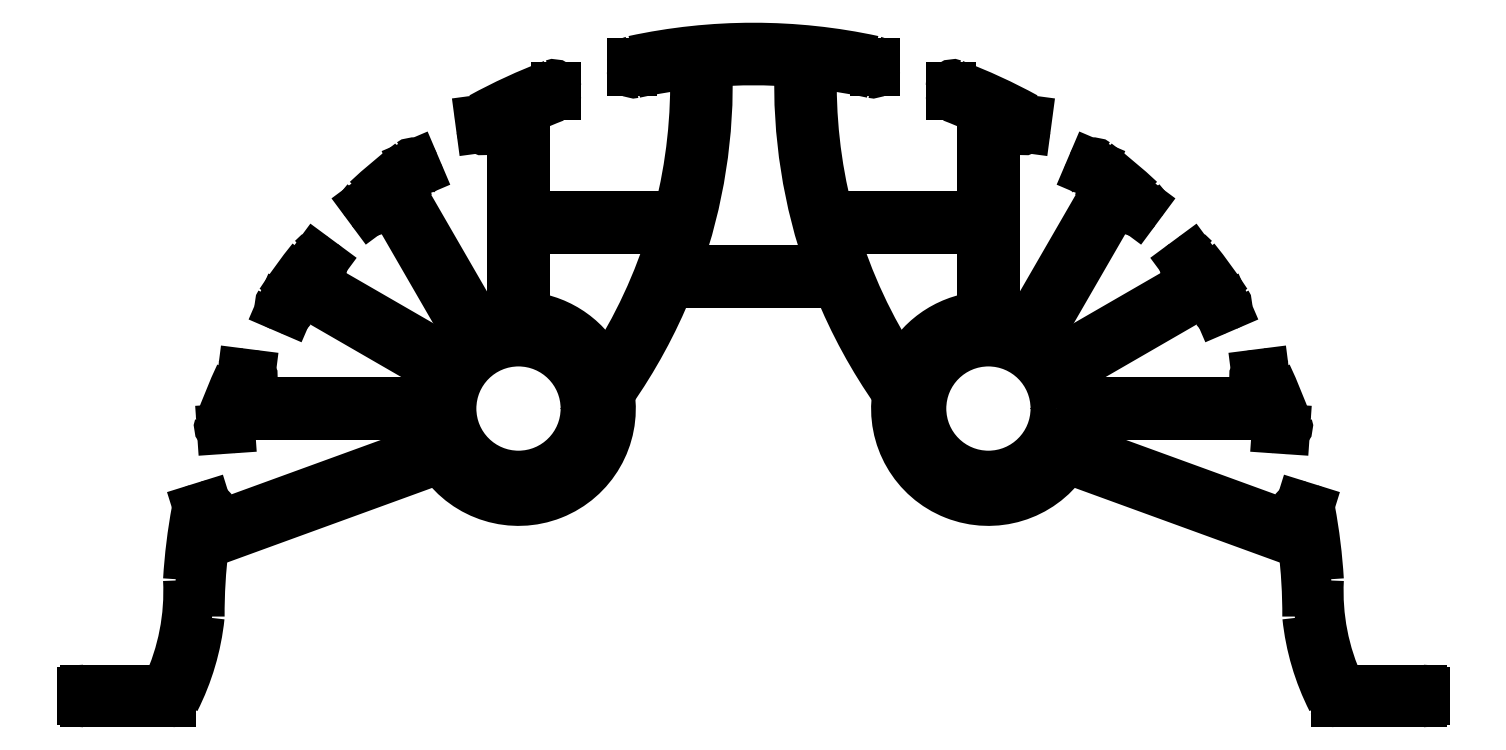
<metadata>
{"format":"dxf","ext":"dxf","renderer":"ezdxf+matplotlib","layout":"modelspace","background":"white","min_lineweight":24,"dpi":150}
</metadata>
<code>
0
SECTION
2
ENTITIES
0
ARC
8
A-WALLS
10
807.2
20
626
30
0
40
0.3
50
97.25
51
205.2
0
LINE
8
A-WALLS
10
807.1
20
626.3
30
0
11
808.1
21
626.4
31
0
0
ARC
8
A-WALLS
10
808.1
20
626.1
30
0
40
0.3
50
24.98
51
97.25
0
ARC
8
A-WALLS
10
747.2
20
597.7
30
0
40
67.5
50
19.43
51
24.98
0
ARC
8
A-WALLS
10
810.6
20
620
30
0
40
0.3
50
266
51
19.43
0
LINE
8
A-WALLS
10
810.6
20
619.7
30
0
11
809.6
21
619.8
31
0
0
ARC
8
A-WALLS
10
809.6
20
620.1
30
0
40
0.3
50
199.8
51
266
0
ARC
8
A-WALLS
10
747.2
20
597.7
30
0
40
66
50
19.77
51
20.79
0
ARC
8
A-WALLS
10
808.4
20
620.9
30
0
40
0.5
50
20.79
51
90
0
LINE
8
A-WALLS
10
808.4
20
621.4
30
0
11
786.6
21
621.4
31
0
0
ARC
8
A-WALLS
10
786.6
20
620.9
30
0
40
0.5
50
90
51
173.8
0
ARC
8
A-WALLS
10
775.2
20
622.2
30
0
40
11
50
338.1
51
353.8
0
ARC
8
A-WALLS
10
785.9
20
617.9
30
0
40
0.5
50
158.1
51
250
0
LINE
8
A-WALLS
10
785.7
20
617.4
30
0
11
811.6
21
608
31
0
0
ARC
8
A-WALLS
10
811.8
20
608.5
30
0
40
0.5
50
250
51
9.458
0
ARC
8
A-WALLS
10
747.2
20
597.7
30
0
40
66
50
9.458
51
10.96
0
ARC
8
A-WALLS
10
812.3
20
610.3
30
0
40
0.3
50
72.66
51
191
0
LINE
8
A-WALLS
10
812.4
20
610.6
30
0
11
813.4
21
610.3
31
0
0
ARC
8
A-WALLS
10
813.3
20
610
30
0
40
0.3
50
10.55
51
72.66
0
ARC
8
A-WALLS
10
747.2
20
597.7
30
0
40
67.5
50
3.457
51
10.55
0
ARC
8
A-WALLS
10
841.7
20
600.4
30
0
40
27.11
50
177.1
51
204.9
0
ARC
8
A-WALLS
10
817.5
20
589.2
30
0
40
0.5
50
204.9
51
270
0
LINE
8
A-WALLS
10
817.5
20
588.7
30
0
11
826.9
21
588.7
31
0
0
ARC
8
A-WALLS
10
826.9
20
588.4
30
0
40
0.3
50
360
51
90
0
LINE
8
A-WALLS
10
827.2
20
588.4
30
0
11
827.2
21
587.5
31
0
0
ARC
8
A-WALLS
10
826.9
20
587.5
30
0
40
0.3
50
270
51
360
0
LINE
8
A-WALLS
10
826.9
20
587.2
30
0
11
816.6
21
587.2
31
0
0
ARC
8
A-WALLS
10
816.6
20
587.7
30
0
40
0.5
50
206.9
51
270
0
ARC
8
A-WALLS
10
841.7
20
600.4
30
0
40
28.61
50
186
51
206.9
0
ARC
8
A-WALLS
10
747.2
20
597.7
30
0
40
66
50
359.8
51
6.976
0
ARC
8
A-WALLS
10
812.2
20
605.6
30
0
40
0.5
50
6.976
51
70
0
LINE
8
A-WALLS
10
812.4
20
606.1
30
0
11
784.9
21
616.1
31
0
0
ARC
8
A-WALLS
10
784.7
20
615.7
30
0
40
0.5
50
70
51
145.5
0
ARC
8
A-WALLS
10
775.2
20
622.2
30
0
40
11
50
171.4
51
325.5
0
ARC
8
A-WALLS
10
763.8
20
623.9
30
0
40
0.5
50
351.4
51
35.08
0
ARC
8
A-WALLS
10
816.5
20
660.9
30
0
40
63.81
50
202.1
51
215.1
0
ARC
8
A-WALLS
10
756.9
20
636.7
30
0
40
0.5
50
22.08
51
90
0
LINE
8
A-WALLS
10
756.9
20
637.2
30
0
11
737.5
21
637.2
31
0
0
ARC
8
A-WALLS
10
737.5
20
636.7
30
0
40
0.5
50
90
51
157.9
0
ARC
8
A-WALLS
10
678
20
660.9
30
0
40
63.81
50
324.9
51
337.9
0
ARC
8
A-WALLS
10
730.6
20
623.9
30
0
40
0.5
50
144.9
51
188.6
0
ARC
8
A-WALLS
10
719.2
20
622.2
30
0
40
11
50
214.5
51
8.561
0
ARC
8
A-WALLS
10
709.7
20
615.7
30
0
40
0.5
50
34.54
51
110
0
LINE
8
A-WALLS
10
709.6
20
616.1
30
0
11
682
21
606.1
31
0
0
ARC
8
A-WALLS
10
682.2
20
605.6
30
0
40
0.5
50
110
51
173
0
ARC
8
A-WALLS
10
747.2
20
597.7
30
0
40
66
50
173
51
180.2
0
ARC
8
A-WALLS
10
652.8
20
600.4
30
0
40
28.61
50
333.1
51
354
0
ARC
8
A-WALLS
10
677.8
20
587.7
30
0
40
0.5
50
270
51
333.1
0
LINE
8
A-WALLS
10
677.8
20
587.2
30
0
11
667.5
21
587.2
31
0
0
ARC
8
A-WALLS
10
667.5
20
587.5
30
0
40
0.3
50
180
51
270
0
LINE
8
A-WALLS
10
667.2
20
587.5
30
0
11
667.2
21
588.4
31
0
0
ARC
8
A-WALLS
10
667.5
20
588.4
30
0
40
0.3
50
90
51
180
0
LINE
8
A-WALLS
10
667.5
20
588.7
30
0
11
676.9
21
588.7
31
0
0
ARC
8
A-WALLS
10
676.9
20
589.2
30
0
40
0.5
50
270
51
335.1
0
ARC
8
A-WALLS
10
652.8
20
600.4
30
0
40
27.11
50
335.1
51
2.887
0
ARC
8
A-WALLS
10
747.2
20
597.7
30
0
40
67.5
50
169.5
51
176.5
0
ARC
8
A-WALLS
10
681.1
20
610
30
0
40
0.3
50
107.3
51
169.5
0
LINE
8
A-WALLS
10
681.1
20
610.3
30
0
11
682
21
610.6
31
0
0
ARC
8
A-WALLS
10
682.1
20
610.3
30
0
40
0.3
50
349
51
107.3
0
ARC
8
A-WALLS
10
747.2
20
597.7
30
0
40
66
50
169
51
170.5
0
ARC
8
A-WALLS
10
682.6
20
608.5
30
0
40
0.5
50
170.5
51
290
0
LINE
8
A-WALLS
10
682.8
20
608
30
0
11
708.7
21
617.4
31
0
0
ARC
8
A-WALLS
10
708.5
20
617.9
30
0
40
0.5
50
290
51
21.93
0
ARC
8
A-WALLS
10
719.2
20
622.2
30
0
40
11
50
186.2
51
201.9
0
ARC
8
A-WALLS
10
707.8
20
620.9
30
0
40
0.5
50
6.24
51
90
0
LINE
8
A-WALLS
10
707.8
20
621.4
30
0
11
686
21
621.4
31
0
0
ARC
8
A-WALLS
10
686
20
620.9
30
0
40
0.5
50
90
51
159.2
0
ARC
8
A-WALLS
10
747.2
20
597.7
30
0
40
66
50
159.2
51
160.2
0
ARC
8
A-WALLS
10
684.8
20
620.1
30
0
40
0.3
50
274
51
340.2
0
LINE
8
A-WALLS
10
684.8
20
619.8
30
0
11
683.9
21
619.7
31
0
0
ARC
8
A-WALLS
10
683.8
20
620
30
0
40
0.3
50
160.6
51
274
0
ARC
8
A-WALLS
10
747.2
20
597.7
30
0
40
67.5
50
155
51
160.6
0
ARC
8
A-WALLS
10
686.3
20
626.1
30
0
40
0.3
50
82.75
51
155
0
LINE
8
A-WALLS
10
686.3
20
626.4
30
0
11
687.3
21
626.3
31
0
0
ARC
8
A-WALLS
10
687.2
20
626
30
0
40
0.3
50
334.8
51
82.75
0
ARC
8
A-WALLS
10
747.2
20
597.7
30
0
40
66
50
154.8
51
156.9
0
ARC
8
A-WALLS
10
687
20
623.4
30
0
40
0.5
50
156.9
51
270
0
LINE
8
A-WALLS
10
687
20
622.9
30
0
11
707.8
21
622.9
31
0
0
ARC
8
A-WALLS
10
707.8
20
623.4
30
0
40
0.5
50
270
51
353.8
0
ARC
8
A-WALLS
10
719.2
20
622.2
30
0
40
11
50
156.2
51
173.8
0
ARC
8
A-WALLS
10
708.7
20
626.8
30
0
40
0.5
50
336.2
51
60
0
LINE
8
A-WALLS
10
708.9
20
627.3
30
0
11
694
21
635.9
31
0
0
ARC
8
A-WALLS
10
693.7
20
635.5
30
0
40
0.5
50
60
51
144.8
0
ARC
8
A-WALLS
10
747.2
20
597.7
30
0
40
66
50
144.8
51
146.5
0
ARC
8
A-WALLS
10
691.9
20
634.3
30
0
40
0.3
50
246.7
51
326.5
0
LINE
8
A-WALLS
10
691.8
20
634
30
0
11
691
21
634.4
31
0
0
ARC
8
A-WALLS
10
691.1
20
634.6
30
0
40
0.3
50
146.6
51
246.7
0
ARC
8
A-WALLS
10
747.2
20
597.7
30
0
40
67.5
50
141.2
51
146.6
0
ARC
8
A-WALLS
10
694.9
20
639.8
30
0
40
0.3
50
53.53
51
141.2
0
LINE
8
A-WALLS
10
695
20
640.1
30
0
11
695.8
21
639.5
31
0
0
ARC
8
A-WALLS
10
695.6
20
639.3
30
0
40
0.3
50
321.1
51
53.53
0
ARC
8
A-WALLS
10
747.2
20
597.7
30
0
40
66
50
141.1
51
142.6
0
ARC
8
A-WALLS
10
695.2
20
637.5
30
0
40
0.5
50
142.6
51
240
0
LINE
8
A-WALLS
10
694.9
20
637.1
30
0
11
709.7
21
628.6
31
0
0
ARC
8
A-WALLS
10
709.9
20
629
30
0
40
0.5
50
240
51
323.8
0
ARC
8
A-WALLS
10
719.2
20
622.2
30
0
40
11
50
126.2
51
143.8
0
ARC
8
A-WALLS
10
712.4
20
631.5
30
0
40
0.5
50
306.2
51
30
0
LINE
8
A-WALLS
10
712.8
20
631.7
30
0
11
704.1
21
646.9
31
0
0
ARC
8
A-WALLS
10
703.7
20
646.6
30
0
40
0.5
50
30
51
131.7
0
ARC
8
A-WALLS
10
747.2
20
597.7
30
0
40
66
50
131.7
51
133.1
0
ARC
8
A-WALLS
10
701.9
20
646.1
30
0
40
0.3
50
216.6
51
313.1
0
LINE
8
A-WALLS
10
701.6
20
645.9
30
0
11
701.1
21
646.6
31
0
0
ARC
8
A-WALLS
10
701.3
20
646.8
30
0
40
0.3
50
133.1
51
216.6
0
ARC
8
A-WALLS
10
747.2
20
597.7
30
0
40
67.5
50
127.3
51
133.1
0
ARC
8
A-WALLS
10
706.5
20
651.2
30
0
40
0.3
50
23.08
51
127.3
0
LINE
8
A-WALLS
10
706.8
20
651.3
30
0
11
707.2
21
650.4
31
0
0
ARC
8
A-WALLS
10
706.9
20
650.3
30
0
40
0.3
50
307.4
51
23.08
0
ARC
8
A-WALLS
10
747.2
20
597.7
30
0
40
66
50
127.4
51
129.4
0
ARC
8
A-WALLS
10
705.6
20
648.3
30
0
40
0.5
50
129.4
51
210
0
LINE
8
A-WALLS
10
705.2
20
648
30
0
11
714.1
21
632.5
31
0
0
ARC
8
A-WALLS
10
714.6
20
632.7
30
0
40
0.5
50
210
51
293.8
0
ARC
8
A-WALLS
10
719.2
20
622.2
30
0
40
11
50
96.24
51
113.8
0
ARC
8
A-WALLS
10
718
20
633.6
30
0
40
0.5
50
276.2
51
1.042e-10
0
LINE
8
A-WALLS
10
718.5
20
633.6
30
0
11
718.5
21
656.3
31
0
0
ARC
8
A-WALLS
10
718
20
656.3
30
0
40
0.5
50
360
51
116.5
0
ARC
8
A-WALLS
10
747.2
20
597.7
30
0
40
66
50
116.5
51
119
0
ARC
8
A-WALLS
10
715.1
20
655.7
30
0
40
0.3
50
187.6
51
299
0
LINE
8
A-WALLS
10
714.8
20
655.6
30
0
11
714.6
21
656.6
31
0
0
ARC
8
A-WALLS
10
714.9
20
656.6
30
0
40
0.3
50
118.7
51
187.6
0
ARC
8
A-WALLS
10
747.2
20
597.7
30
0
40
67.5
50
110.7
51
118.7
0
ARC
8
A-WALLS
10
723.4
20
660.5
30
0
40
0.3
50
1.086e-09
51
110.7
0
LINE
8
A-WALLS
10
723.7
20
660.5
30
0
11
723.7
21
659.6
31
0
0
ARC
8
A-WALLS
10
723.4
20
659.6
30
0
40
0.3
50
291
51
2.041e-09
0
ARC
8
A-WALLS
10
747.2
20
597.7
30
0
40
66
50
111
51
114.1
0
ARC
8
A-WALLS
10
720.5
20
657.5
30
0
40
0.5
50
114.1
51
180
0
LINE
8
A-WALLS
10
720
20
657.5
30
0
11
720
21
645.6
31
0
0
ARC
8
A-WALLS
10
720.5
20
645.6
30
0
40
0.5
50
180
51
270
0
LINE
8
A-WALLS
10
720.5
20
645.1
30
0
11
737.9
21
645.1
31
0
0
ARC
8
A-WALLS
10
737.9
20
645.6
30
0
40
0.5
50
270
51
345.7
0
ARC
8
A-WALLS
10
678
20
660.9
30
0
40
62.31
50
345.7
51
1.762
0
ARC
8
A-WALLS
10
739.7
20
662.8
30
0
40
0.5
50
1.762
51
96.55
0
ARC
8
A-WALLS
10
747.2
20
597.7
30
0
40
66
50
96.55
51
102.4
0
ARC
8
A-WALLS
10
733
20
662.5
30
0
40
0.3
50
180
51
282.4
0
LINE
8
A-WALLS
10
732.7
20
662.5
30
0
11
732.7
21
663.4
31
0
0
ARC
8
A-WALLS
10
733
20
663.4
30
0
40
0.3
50
102.2
51
180
0
ARC
8
A-WALLS
10
747.2
20
597.7
30
0
40
67.5
50
77.8
51
102.2
0
ARC
8
A-WALLS
10
761.4
20
663.4
30
0
40
0.3
50
360
51
77.8
0
LINE
8
A-WALLS
10
761.7
20
663.4
30
0
11
761.7
21
662.5
31
0
0
ARC
8
A-WALLS
10
761.4
20
662.5
30
0
40
0.3
50
257.6
51
360
0
ARC
8
A-WALLS
10
747.2
20
597.7
30
0
40
66
50
77.63
51
83.45
0
ARC
8
A-WALLS
10
754.7
20
662.8
30
0
40
0.5
50
83.45
51
178.2
0
ARC
8
A-WALLS
10
816.5
20
660.9
30
0
40
62.31
50
178.2
51
194.3
0
ARC
8
A-WALLS
10
756.6
20
645.6
30
0
40
0.5
50
194.3
51
270
0
LINE
8
A-WALLS
10
756.6
20
645.1
30
0
11
774
21
645.1
31
0
0
ARC
8
A-WALLS
10
774
20
645.6
30
0
40
0.5
50
270
51
360
0
LINE
8
A-WALLS
10
774.5
20
645.6
30
0
11
774.5
21
657.5
31
0
0
ARC
8
A-WALLS
10
774
20
657.5
30
0
40
0.5
50
360
51
65.9
0
ARC
8
A-WALLS
10
747.2
20
597.7
30
0
40
66
50
65.9
51
68.96
0
ARC
8
A-WALLS
10
771
20
659.6
30
0
40
0.3
50
180
51
249
0
LINE
8
A-WALLS
10
770.7
20
659.6
30
0
11
770.7
21
660.5
31
0
0
ARC
8
A-WALLS
10
771
20
660.5
30
0
40
0.3
50
69.26
51
180
0
ARC
8
A-WALLS
10
747.2
20
597.7
30
0
40
67.5
50
61.28
51
69.26
0
ARC
8
A-WALLS
10
779.5
20
656.6
30
0
40
0.3
50
352.4
51
61.28
0
LINE
8
A-WALLS
10
779.8
20
656.6
30
0
11
779.7
21
655.6
31
0
0
ARC
8
A-WALLS
10
779.4
20
655.7
30
0
40
0.3
50
241
51
352.4
0
ARC
8
A-WALLS
10
747.2
20
597.7
30
0
40
66
50
60.98
51
63.48
0
ARC
8
A-WALLS
10
776.5
20
656.3
30
0
40
0.5
50
63.48
51
180
0
LINE
8
A-WALLS
10
776
20
656.3
30
0
11
776
21
633.6
31
0
0
ARC
8
A-WALLS
10
776.5
20
633.6
30
0
40
0.5
50
180
51
263.8
0
ARC
8
A-WALLS
10
775.2
20
622.2
30
0
40
11
50
66.24
51
83.76
0
ARC
8
A-WALLS
10
779.8
20
632.7
30
0
40
0.5
50
246.2
51
330
0
LINE
8
A-WALLS
10
780.3
20
632.5
30
0
11
789.3
21
648
31
0
0
ARC
8
A-WALLS
10
788.8
20
648.3
30
0
40
0.5
50
330
51
50.55
0
ARC
8
A-WALLS
10
747.2
20
597.7
30
0
40
66
50
50.55
51
52.55
0
ARC
8
A-WALLS
10
787.5
20
650.3
30
0
40
0.3
50
156.9
51
232.6
0
LINE
8
A-WALLS
10
787.2
20
650.4
30
0
11
787.6
21
651.3
31
0
0
ARC
8
A-WALLS
10
787.9
20
651.2
30
0
40
0.3
50
52.75
51
156.9
0
ARC
8
A-WALLS
10
747.2
20
597.7
30
0
40
67.5
50
46.95
51
52.75
0
ARC
8
A-WALLS
10
793.1
20
646.8
30
0
40
0.3
50
323.4
51
46.95
0
LINE
8
A-WALLS
10
793.3
20
646.6
30
0
11
792.8
21
645.9
31
0
0
ARC
8
A-WALLS
10
792.5
20
646.1
30
0
40
0.3
50
226.9
51
323.4
0
ARC
8
A-WALLS
10
747.2
20
597.7
30
0
40
66
50
46.86
51
48.33
0
ARC
8
A-WALLS
10
790.8
20
646.6
30
0
40
0.5
50
48.33
51
150
0
LINE
8
A-WALLS
10
790.3
20
646.9
30
0
11
781.6
21
631.7
31
0
0
ARC
8
A-WALLS
10
782
20
631.5
30
0
40
0.5
50
150
51
233.8
0
ARC
8
A-WALLS
10
775.2
20
622.2
30
0
40
11
50
36.24
51
53.76
0
ARC
8
A-WALLS
10
784.5
20
629
30
0
40
0.5
50
216.2
51
300
0
LINE
8
A-WALLS
10
784.7
20
628.6
30
0
11
799.5
21
637.1
31
0
0
ARC
8
A-WALLS
10
799.2
20
637.5
30
0
40
0.5
50
300
51
37.43
0
ARC
8
A-WALLS
10
747.2
20
597.7
30
0
40
66
50
37.43
51
38.86
0
ARC
8
A-WALLS
10
798.8
20
639.3
30
0
40
0.3
50
126.5
51
218.9
0
LINE
8
A-WALLS
10
798.7
20
639.5
30
0
11
799.4
21
640.1
31
0
0
ARC
8
A-WALLS
10
799.6
20
639.8
30
0
40
0.3
50
38.82
51
126.5
0
ARC
8
A-WALLS
10
747.2
20
597.7
30
0
40
67.5
50
33.36
51
38.82
0
ARC
8
A-WALLS
10
803.3
20
634.6
30
0
40
0.3
50
293.3
51
33.36
0
LINE
8
A-WALLS
10
803.5
20
634.4
30
0
11
802.6
21
634
31
0
0
ARC
8
A-WALLS
10
802.5
20
634.3
30
0
40
0.3
50
213.5
51
293.3
0
ARC
8
A-WALLS
10
747.2
20
597.7
30
0
40
66
50
33.49
51
35.23
0
ARC
8
A-WALLS
10
800.7
20
635.5
30
0
40
0.5
50
35.23
51
120
0
LINE
8
A-WALLS
10
800.5
20
635.9
30
0
11
785.5
21
627.3
31
0
0
ARC
8
A-WALLS
10
785.7
20
626.8
30
0
40
0.5
50
120
51
203.8
0
ARC
8
A-WALLS
10
775.2
20
622.2
30
0
40
11
50
6.24
51
23.76
0
ARC
8
A-WALLS
10
786.6
20
623.4
30
0
40
0.5
50
186.2
51
270
0
LINE
8
A-WALLS
10
786.6
20
622.9
30
0
11
807.4
21
622.9
31
0
0
ARC
8
A-WALLS
10
807.4
20
623.4
30
0
40
0.5
50
270
51
23.15
0
ARC
8
A-WALLS
10
747.2
20
597.7
30
0
40
66
50
23.15
51
25.23
0
ARC
8
A-WALLS
10
729.7
20
627
30
0
40
0.5
50
204.7
51
326.8
0
ARC
8
A-WALLS
10
719.2
20
622.2
30
0
40
11
50
24.69
51
83.76
0
ARC
8
A-WALLS
10
720.5
20
633.6
30
0
40
0.5
50
180
51
263.8
0
LINE
8
A-WALLS
10
720
20
633.6
30
0
11
720
21
643.1
31
0
0
ARC
8
A-WALLS
10
720.5
20
643.1
30
0
40
0.5
50
90
51
180
0
LINE
8
A-WALLS
10
720.5
20
643.6
30
0
11
737.2
21
643.6
31
0
0
ARC
8
A-WALLS
10
737.2
20
643.1
30
0
40
0.5
50
343.3
51
90
0
ARC
8
A-WALLS
10
678
20
660.9
30
0
40
62.31
50
326.8
51
343.3
0
ARC
8
A-WALLS
10
742.2
20
663
30
0
40
0.5
50
94.36
51
181.9
0
ARC
8
A-WALLS
10
747.2
20
597.7
30
0
40
66
50
85.64
51
94.36
0
ARC
8
A-WALLS
10
752.2
20
663
30
0
40
0.5
50
358.1
51
85.64
0
ARC
8
A-WALLS
10
816.5
20
660.9
30
0
40
63.81
50
178.1
51
199.7
0
ARC
8
A-WALLS
10
755.9
20
639.2
30
0
40
0.5
50
270
51
19.69
0
LINE
8
A-WALLS
10
755.9
20
638.7
30
0
11
738.5
21
638.7
31
0
0
ARC
8
A-WALLS
10
738.5
20
639.2
30
0
40
0.5
50
160.3
51
270
0
ARC
8
A-WALLS
10
678
20
660.9
30
0
40
63.81
50
340.3
51
1.906
0
ARC
8
A-WALLS
10
774
20
633.6
30
0
40
0.5
50
276.2
51
360
0
ARC
8
A-WALLS
10
775.2
20
622.2
30
0
40
11
50
96.24
51
155.3
0
ARC
8
A-WALLS
10
764.8
20
627
30
0
40
0.5
50
213.2
51
335.3
0
ARC
8
A-WALLS
10
816.5
20
660.9
30
0
40
62.31
50
196.7
51
213.2
0
ARC
8
A-WALLS
10
757.3
20
643.1
30
0
40
0.5
50
90
51
196.7
0
LINE
8
A-WALLS
10
757.3
20
643.6
30
0
11
774
21
643.6
31
0
0
ARC
8
A-WALLS
10
774
20
643.1
30
0
40
0.5
50
360
51
90
0
LINE
8
A-WALLS
10
774.5
20
643.1
30
0
11
774.5
21
633.6
31
0
0
CIRCLE
8
A-WALLS
10
775.2
20
622.2
30
0
40
8
0
CIRCLE
8
A-WALLS
10
719.2
20
622.2
30
0
40
8
0
ENDSEC
0
EOF

</code>
